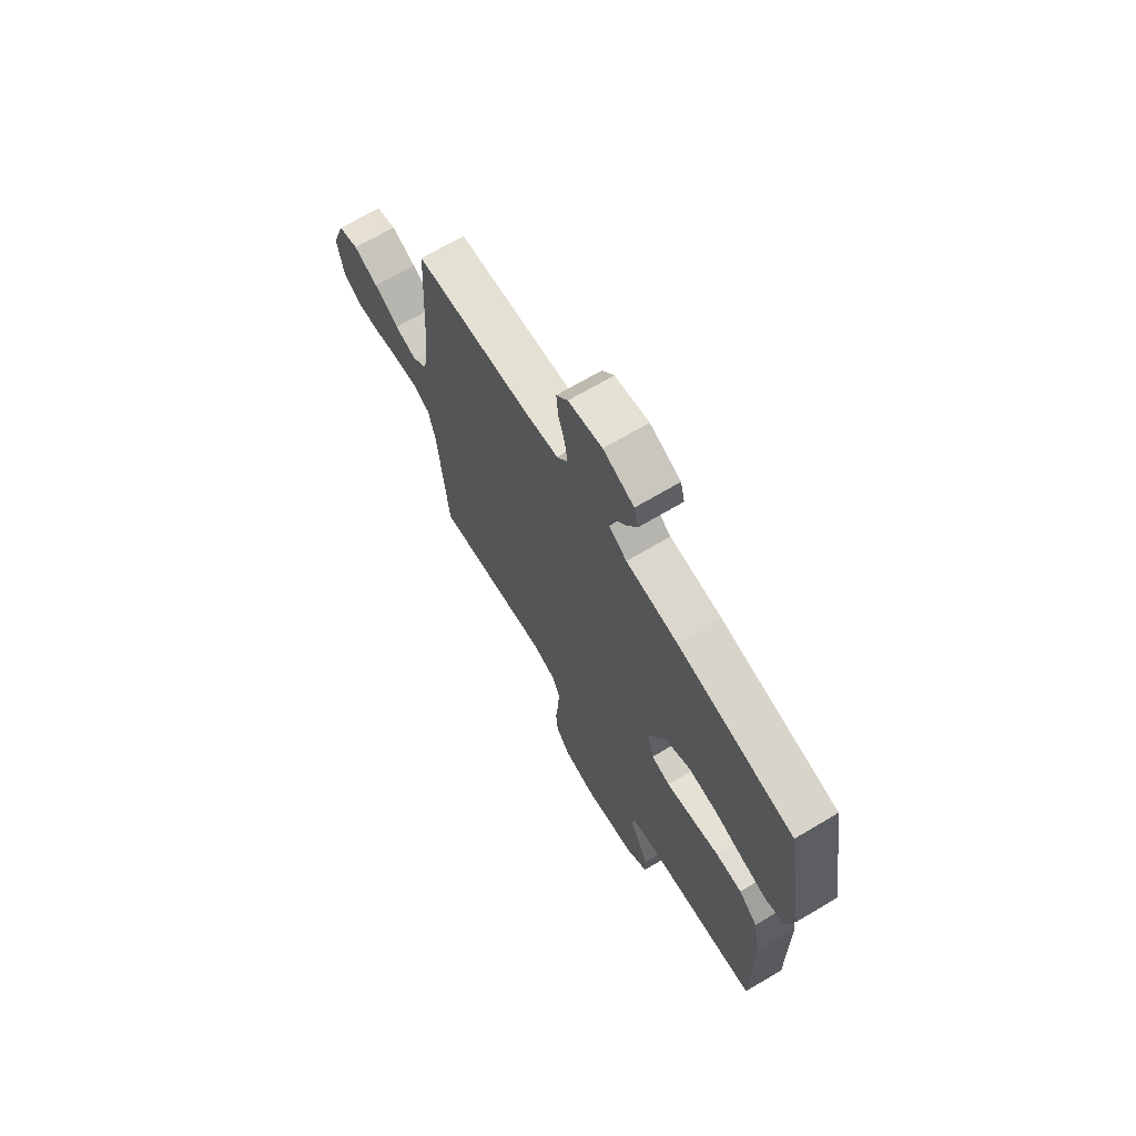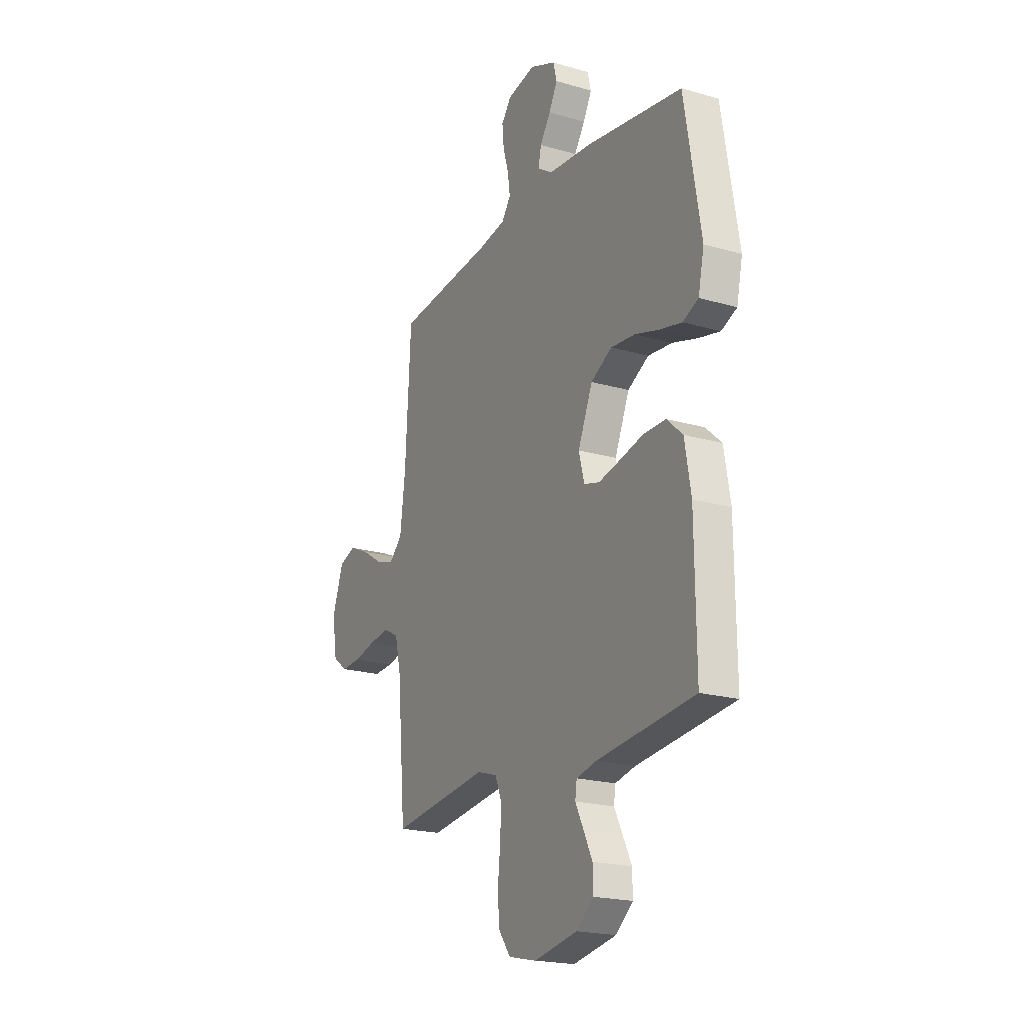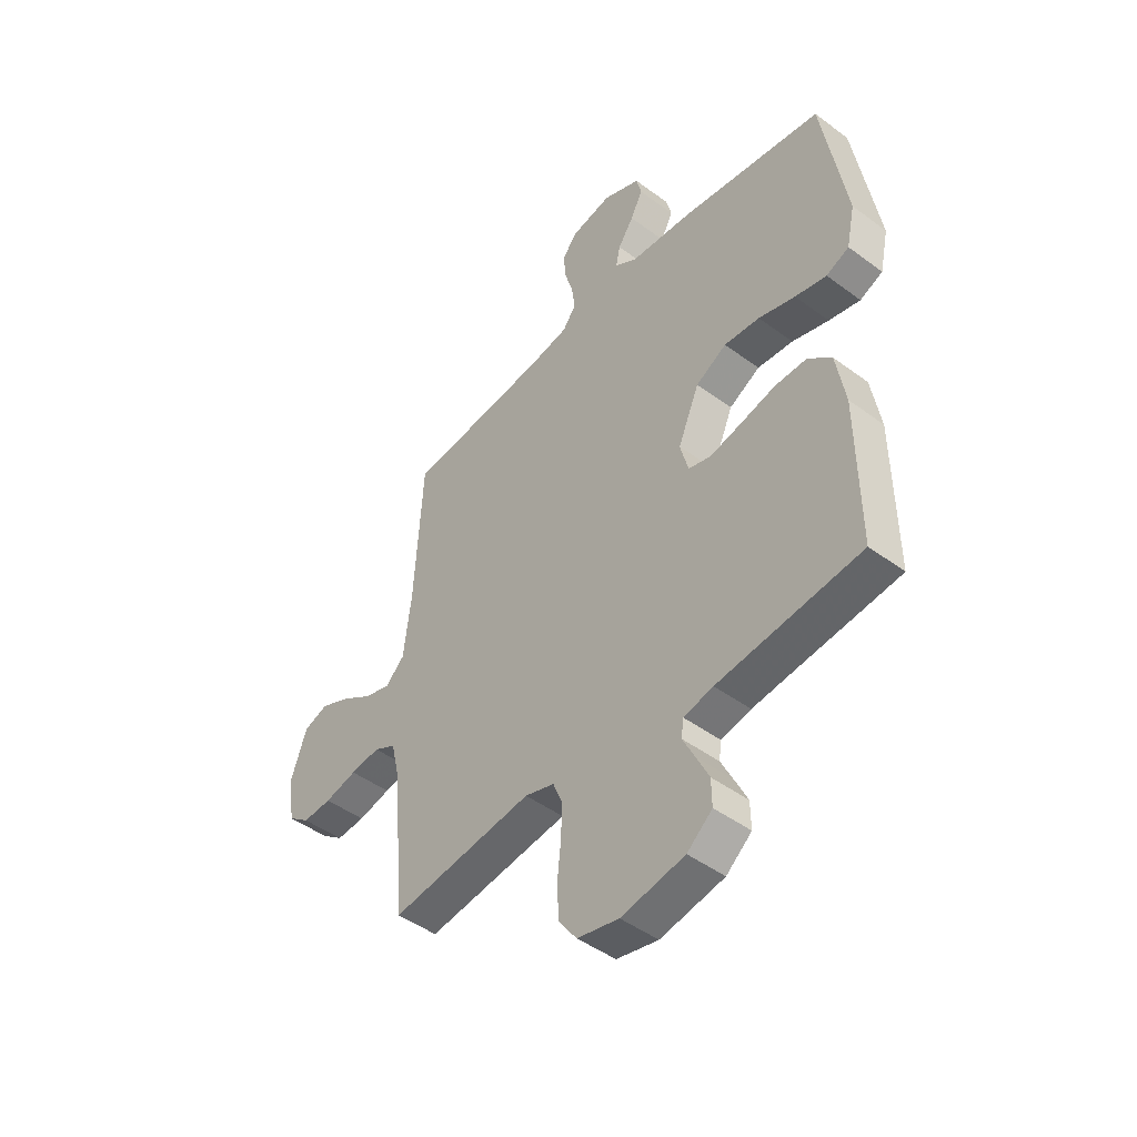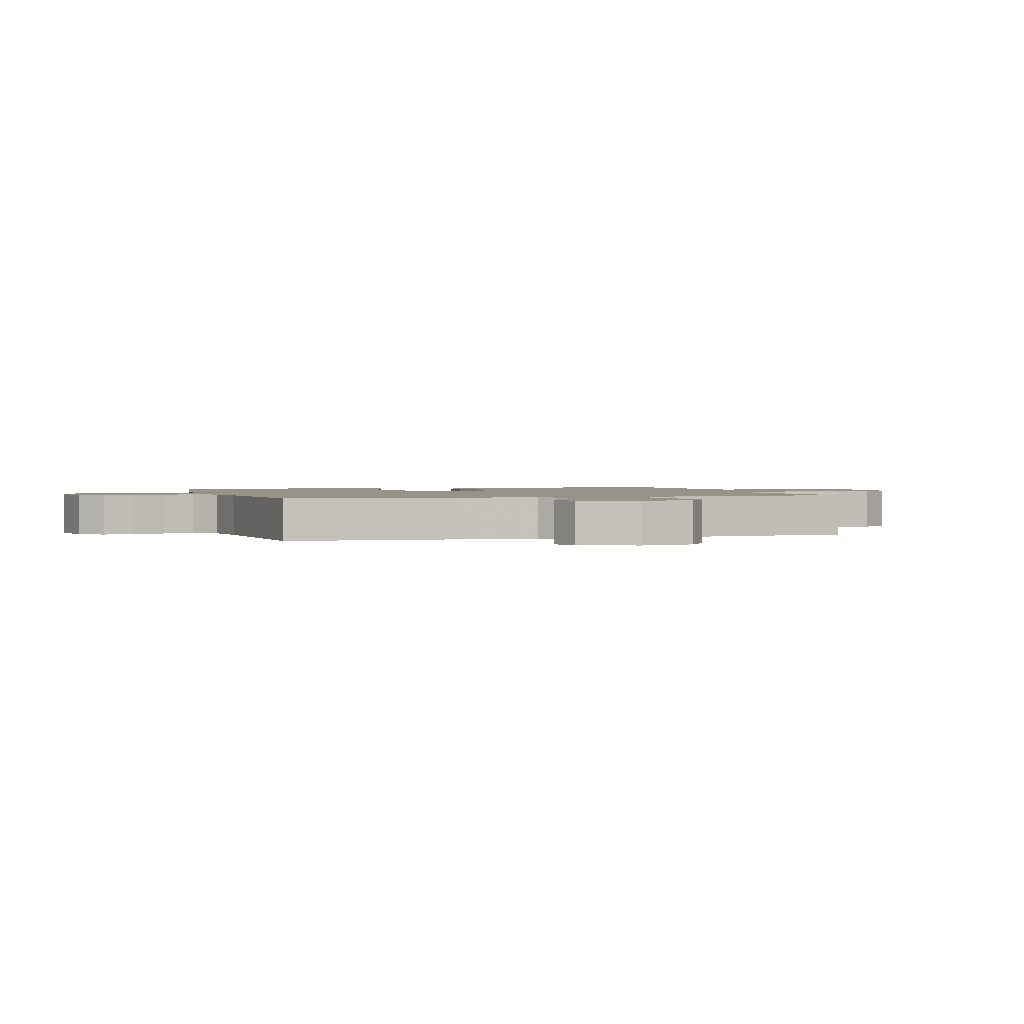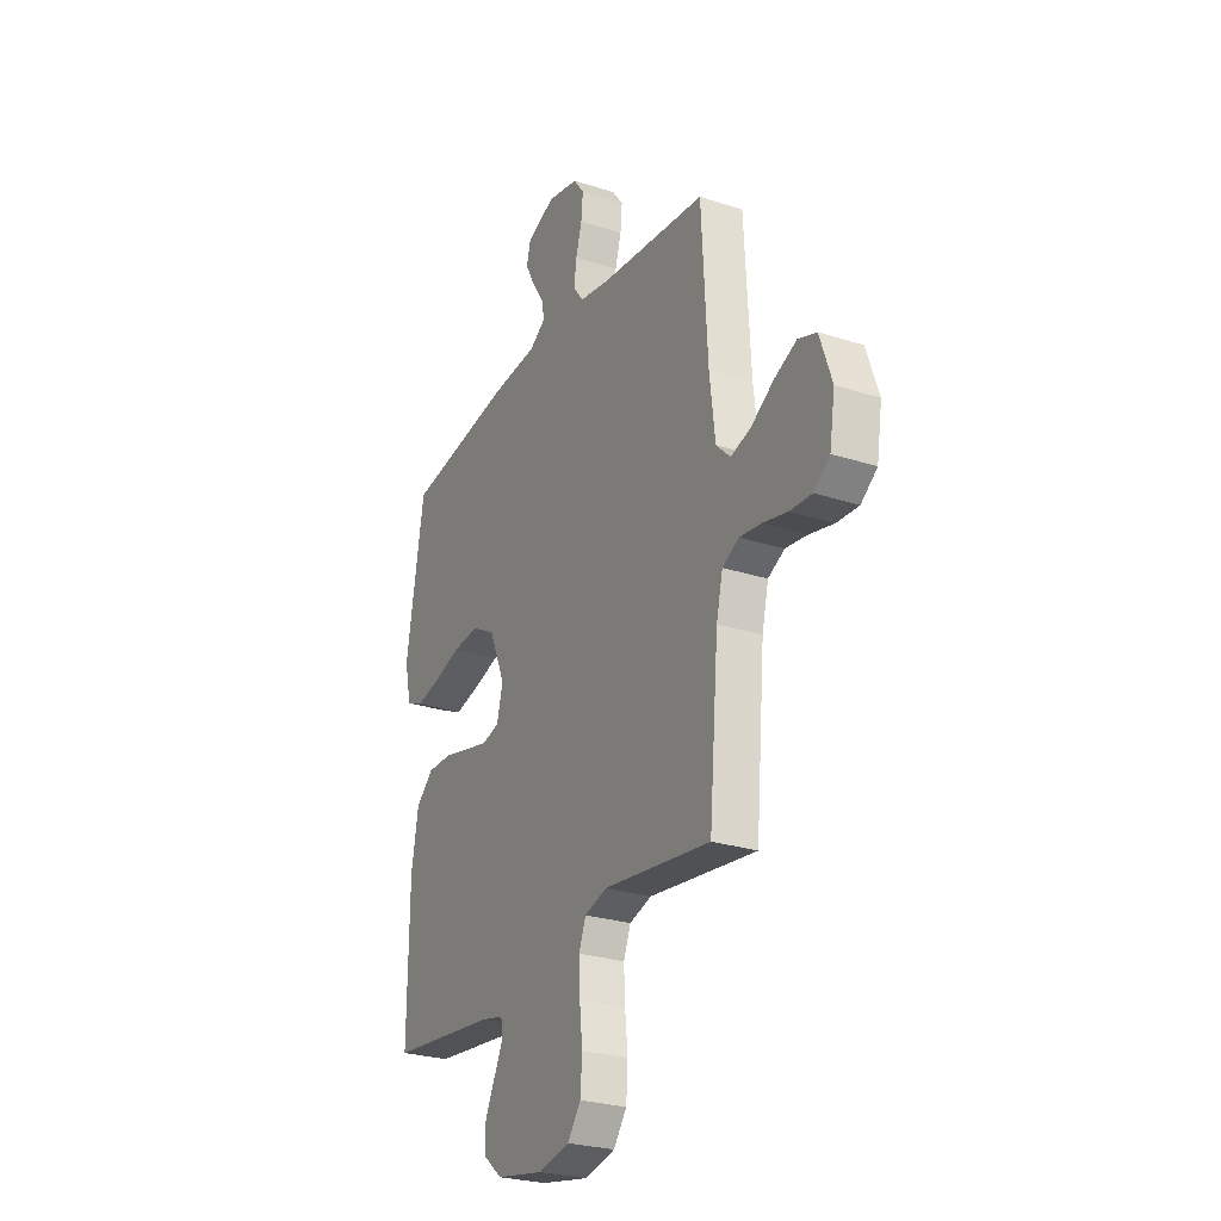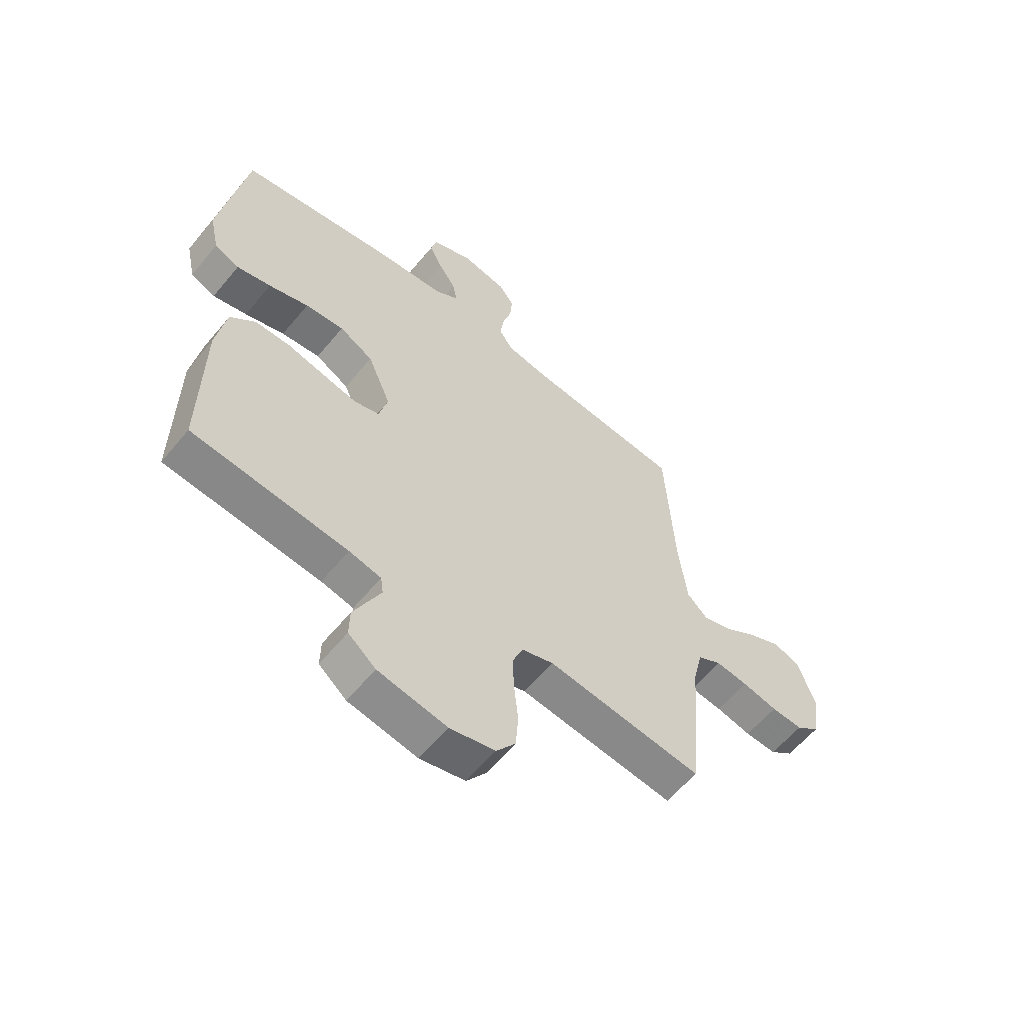
<metadata>
{"format":"obj","ext":"obj","renderer":"f3d","projection":"perspective","resolution":1024,"background":"white","views":[{"elev":69.3,"azim":-120.7,"up":"+Z"},{"elev":-20.4,"azim":-117.8,"up":"+Z"},{"elev":-46.3,"azim":-130.3,"up":"+Z"},{"elev":1.5,"azim":72.9,"up":"+Y"},{"elev":-26.5,"azim":63.1,"up":"+Z"},{"elev":-59.4,"azim":-39.2,"up":"+Z"}]}
</metadata>
<code>
v -0.5 0.07 -0.5
v -0.497 0.07 -0.2
v -0.478 0.07 -0.089
v -0.429 0.07 -0.045
v -0.361 0.07 -0.045
v -0.288 0.07 -0.063
v -0.221 0.07 -0.078
v -0.173 0.07 -0.065
v -0.156 0.07 0
v -0.201 0.07 0.105
v -0.266 0.07 0.141
v -0.341 0.07 0.134
v -0.418 0.07 0.111
v -0.484 0.07 0.096
v -0.532 0.07 0.117
v -0.55 0.07 0.2
v -0.5 0.07 0.5
v -0.2 0.07 0.546
v -0.068 0.07 0.557
v -0.022 0.07 0.587
v -0.031 0.07 0.63
v -0.064 0.07 0.679
v -0.09 0.07 0.729
v -0.079 0.07 0.773
v 0 0.07 0.806
v 0.087 0.07 0.788
v 0.117 0.07 0.748
v 0.112 0.07 0.694
v 0.095 0.07 0.636
v 0.088 0.07 0.584
v 0.116 0.07 0.545
v 0.2 0.07 0.53
v 0.5 0.07 0.5
v 0.517 0.07 0.2
v 0.533 0.07 0.07
v 0.573 0.07 0.031
v 0.629 0.07 0.048
v 0.692 0.07 0.088
v 0.755 0.07 0.116
v 0.807 0.07 0.098
v 0.841 0.07 0
v 0.826 0.07 -0.093
v 0.781 0.07 -0.127
v 0.72 0.07 -0.124
v 0.652 0.07 -0.108
v 0.59 0.07 -0.1
v 0.544 0.07 -0.124
v 0.526 0.07 -0.2
v 0.5 0.07 -0.5
v 0.2 0.07 -0.462
v 0.138 0.07 -0.481
v 0.118 0.07 -0.531
v 0.121 0.07 -0.599
v 0.129 0.07 -0.674
v 0.124 0.07 -0.742
v 0.087 0.07 -0.792
v 0 0.07 -0.811
v -0.133 0.07 -0.786
v -0.186 0.07 -0.742
v -0.185 0.07 -0.688
v -0.158 0.07 -0.633
v -0.133 0.07 -0.583
v -0.138 0.07 -0.547
v -0.2 0.07 -0.533
v -0.5 0 -0.5
v -0.497 0 -0.2
v -0.478 0 -0.089
v -0.429 0 -0.045
v -0.361 0 -0.045
v -0.288 0 -0.063
v -0.221 0 -0.078
v -0.173 0 -0.065
v -0.156 0 0
v -0.201 0 0.105
v -0.266 0 0.141
v -0.341 0 0.134
v -0.418 0 0.111
v -0.484 0 0.096
v -0.532 0 0.117
v -0.55 0 0.2
v -0.5 0 0.5
v -0.2 0 0.546
v -0.068 0 0.557
v -0.022 0 0.587
v -0.031 0 0.63
v -0.064 0 0.679
v -0.09 0 0.729
v -0.079 0 0.773
v 0 0 0.806
v 0.087 0 0.788
v 0.117 0 0.748
v 0.112 0 0.694
v 0.095 0 0.636
v 0.088 0 0.584
v 0.116 0 0.545
v 0.2 0 0.53
v 0.5 0 0.5
v 0.517 0 0.2
v 0.533 0 0.07
v 0.573 0 0.031
v 0.629 0 0.048
v 0.692 0 0.088
v 0.755 0 0.116
v 0.807 0 0.098
v 0.841 0 0
v 0.826 0 -0.093
v 0.781 0 -0.127
v 0.72 0 -0.124
v 0.652 0 -0.108
v 0.59 0 -0.1
v 0.544 0 -0.124
v 0.526 0 -0.2
v 0.5 0 -0.5
v 0.2 0 -0.462
v 0.138 0 -0.481
v 0.118 0 -0.531
v 0.121 0 -0.599
v 0.129 0 -0.674
v 0.124 0 -0.742
v 0.087 0 -0.792
v 0 0 -0.811
v -0.133 0 -0.786
v -0.186 0 -0.742
v -0.185 0 -0.688
v -0.158 0 -0.633
v -0.133 0 -0.583
v -0.138 0 -0.547
v -0.2 0 -0.533
f 59 60 61 62
f 57 58 59 62
f 57 62 63
f 56 57 63
f 53 54 55 56
f 52 53 56 63
f 51 52 63 64
f 48 49 50
f 47 48 50 51
f 42 43 44 45
f 42 45 46
f 41 42 46
f 40 41 46
f 37 38 39 40
f 36 37 40 46
f 35 36 46 47
f 32 33 34
f 31 32 34 35
f 26 27 28 29
f 26 29 30
f 25 26 30
f 24 25 30
f 21 22 23 24
f 21 24 30 31
f 16 17 18 19
f 16 19 20
f 15 16 20
f 12 13 14 15
f 11 12 15 20
f 10 11 20
f 9 10 20
f 3 4 5 6
f 3 6 7
f 2 3 7
f 1 2 7 8
f 51 64 1 8
f 47 51 8 9
f 35 47 9 20
f 20 21 31 35
f 126 125 124 123
f 126 123 122 121
f 127 126 121
f 127 121 120
f 120 119 118 117
f 127 120 117 116
f 128 127 116 115
f 114 113 112
f 115 114 112 111
f 109 108 107 106
f 110 109 106
f 110 106 105
f 110 105 104
f 104 103 102 101
f 110 104 101 100
f 111 110 100 99
f 98 97 96
f 99 98 96 95
f 93 92 91 90
f 94 93 90
f 94 90 89
f 94 89 88
f 88 87 86 85
f 95 94 88 85
f 83 82 81 80
f 84 83 80
f 84 80 79
f 79 78 77 76
f 84 79 76 75
f 84 75 74
f 84 74 73
f 70 69 68 67
f 71 70 67
f 71 67 66
f 72 71 66 65
f 72 65 128 115
f 73 72 115 111
f 84 73 111 99
f 99 95 85 84
f 1 65 66 2
f 2 66 67 3
f 3 67 68 4
f 4 68 69 5
f 5 69 70 6
f 6 70 71 7
f 7 71 72 8
f 8 72 73 9
f 9 73 74 10
f 10 74 75 11
f 11 75 76 12
f 12 76 77 13
f 13 77 78 14
f 14 78 79 15
f 15 79 80 16
f 16 80 81 17
f 17 81 82 18
f 18 82 83 19
f 19 83 84 20
f 20 84 85 21
f 21 85 86 22
f 22 86 87 23
f 23 87 88 24
f 24 88 89 25
f 25 89 90 26
f 26 90 91 27
f 27 91 92 28
f 28 92 93 29
f 29 93 94 30
f 30 94 95 31
f 31 95 96 32
f 32 96 97 33
f 33 97 98 34
f 34 98 99 35
f 35 99 100 36
f 36 100 101 37
f 37 101 102 38
f 38 102 103 39
f 39 103 104 40
f 40 104 105 41
f 41 105 106 42
f 42 106 107 43
f 43 107 108 44
f 44 108 109 45
f 45 109 110 46
f 46 110 111 47
f 47 111 112 48
f 48 112 113 49
f 49 113 114 50
f 50 114 115 51
f 51 115 116 52
f 52 116 117 53
f 53 117 118 54
f 54 118 119 55
f 55 119 120 56
f 56 120 121 57
f 57 121 122 58
f 58 122 123 59
f 59 123 124 60
f 60 124 125 61
f 61 125 126 62
f 62 126 127 63
f 63 127 128 64
f 64 128 65 1

</code>
